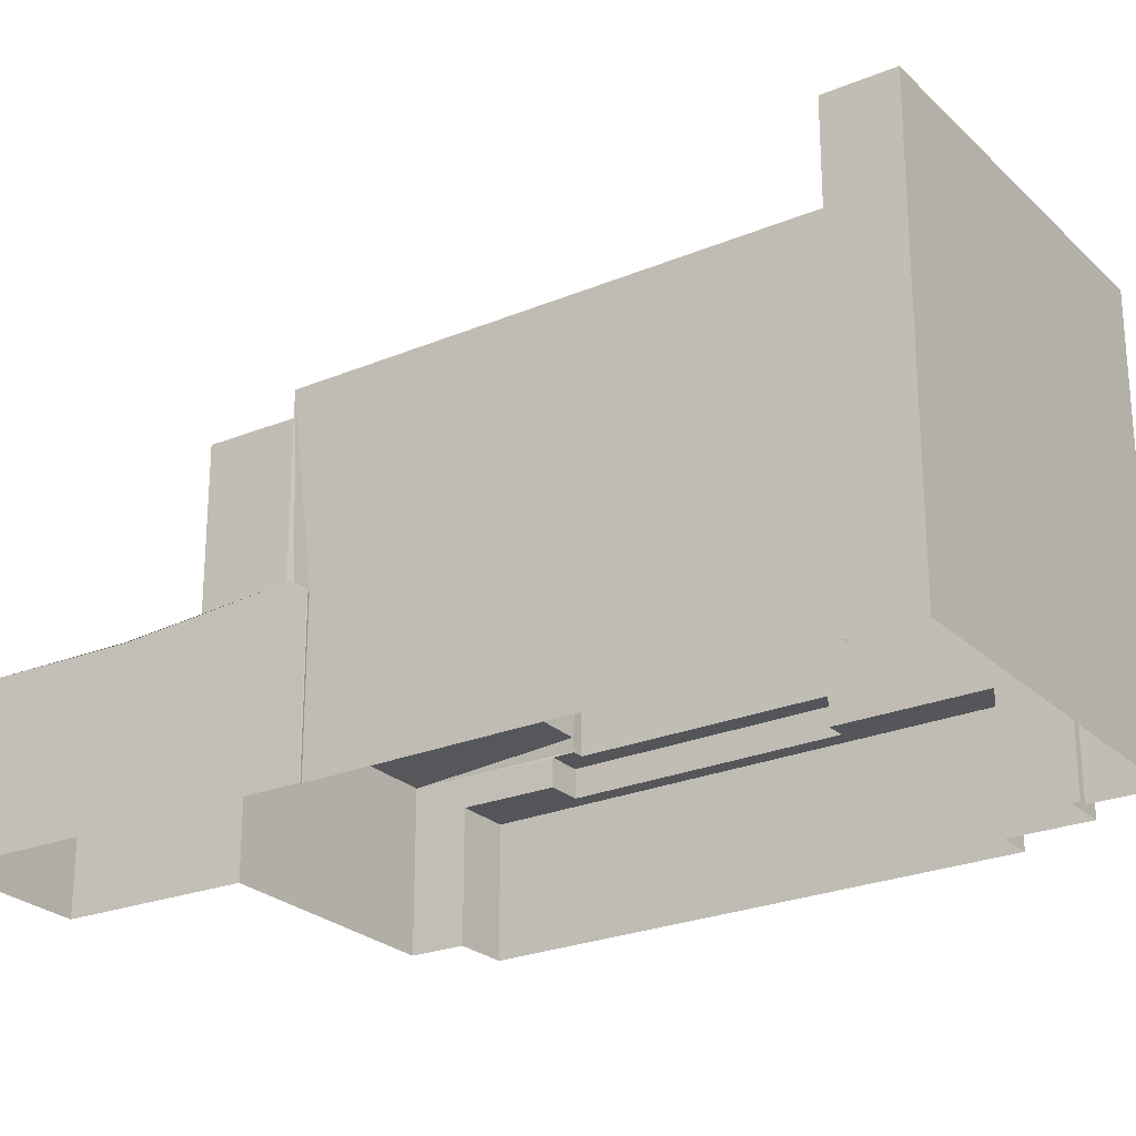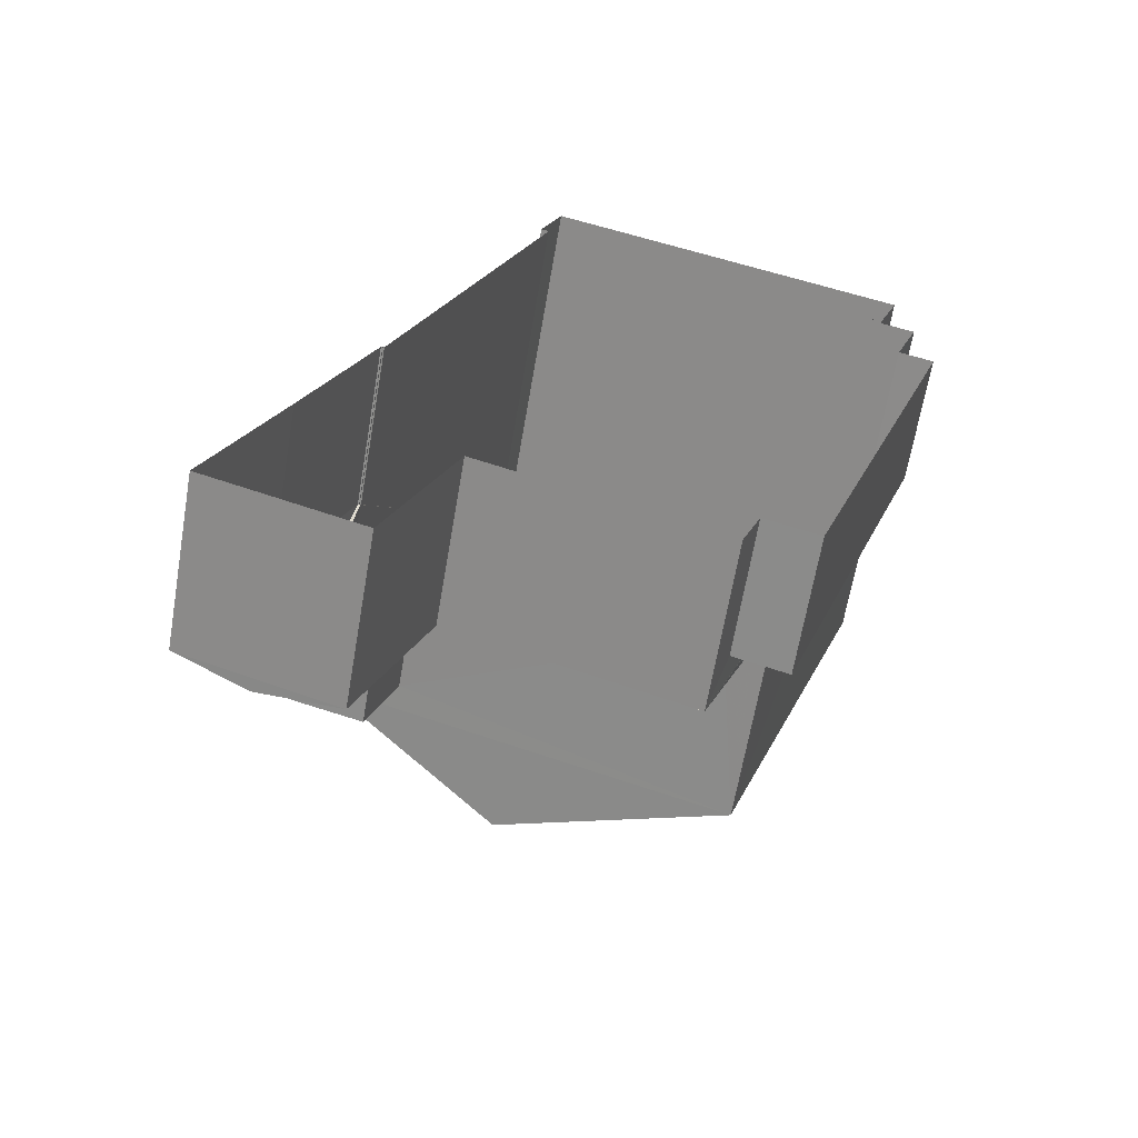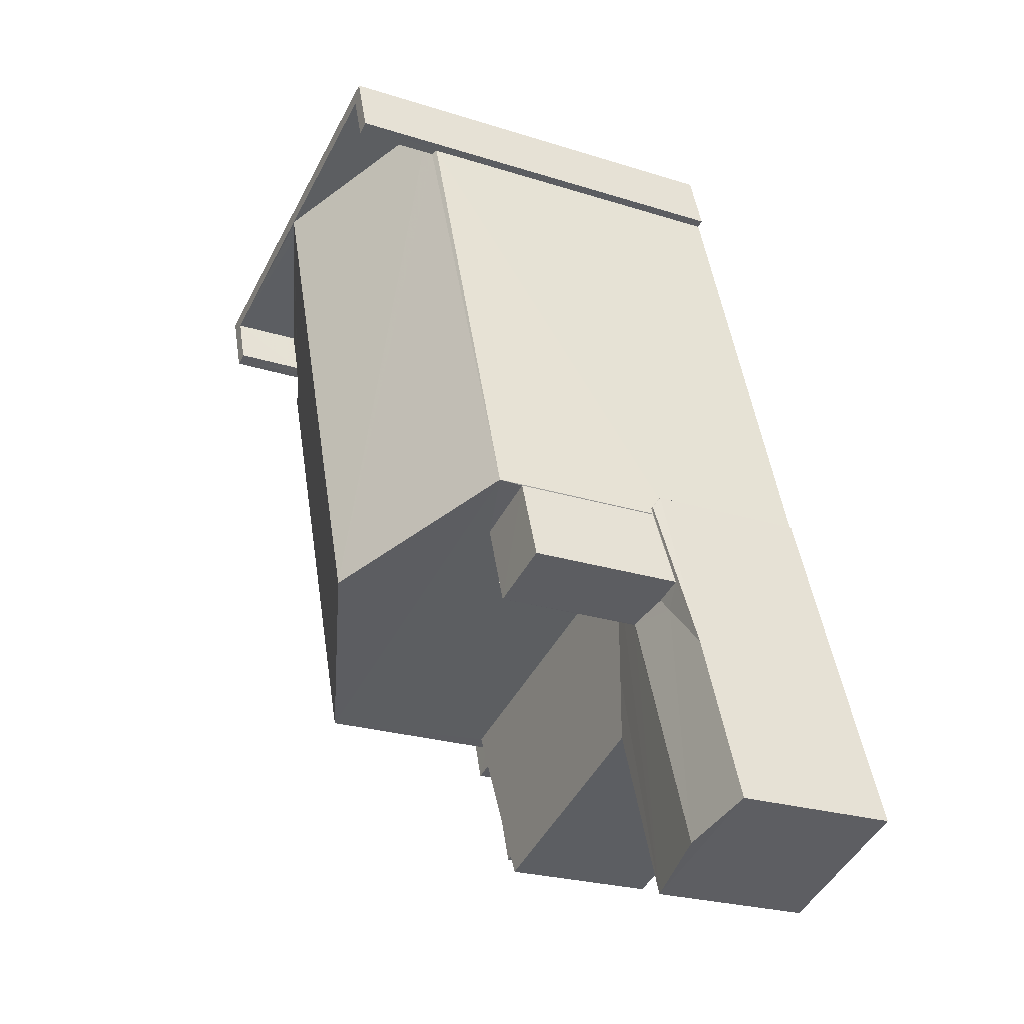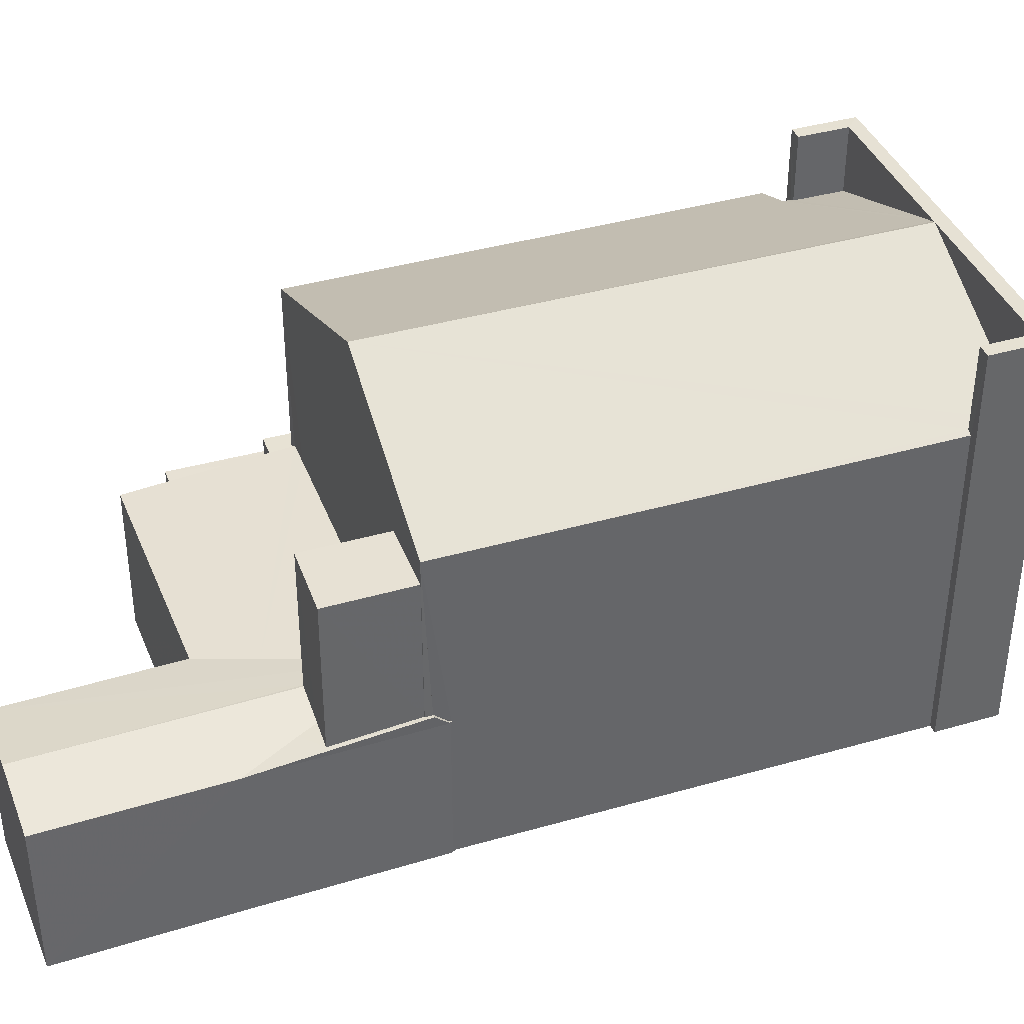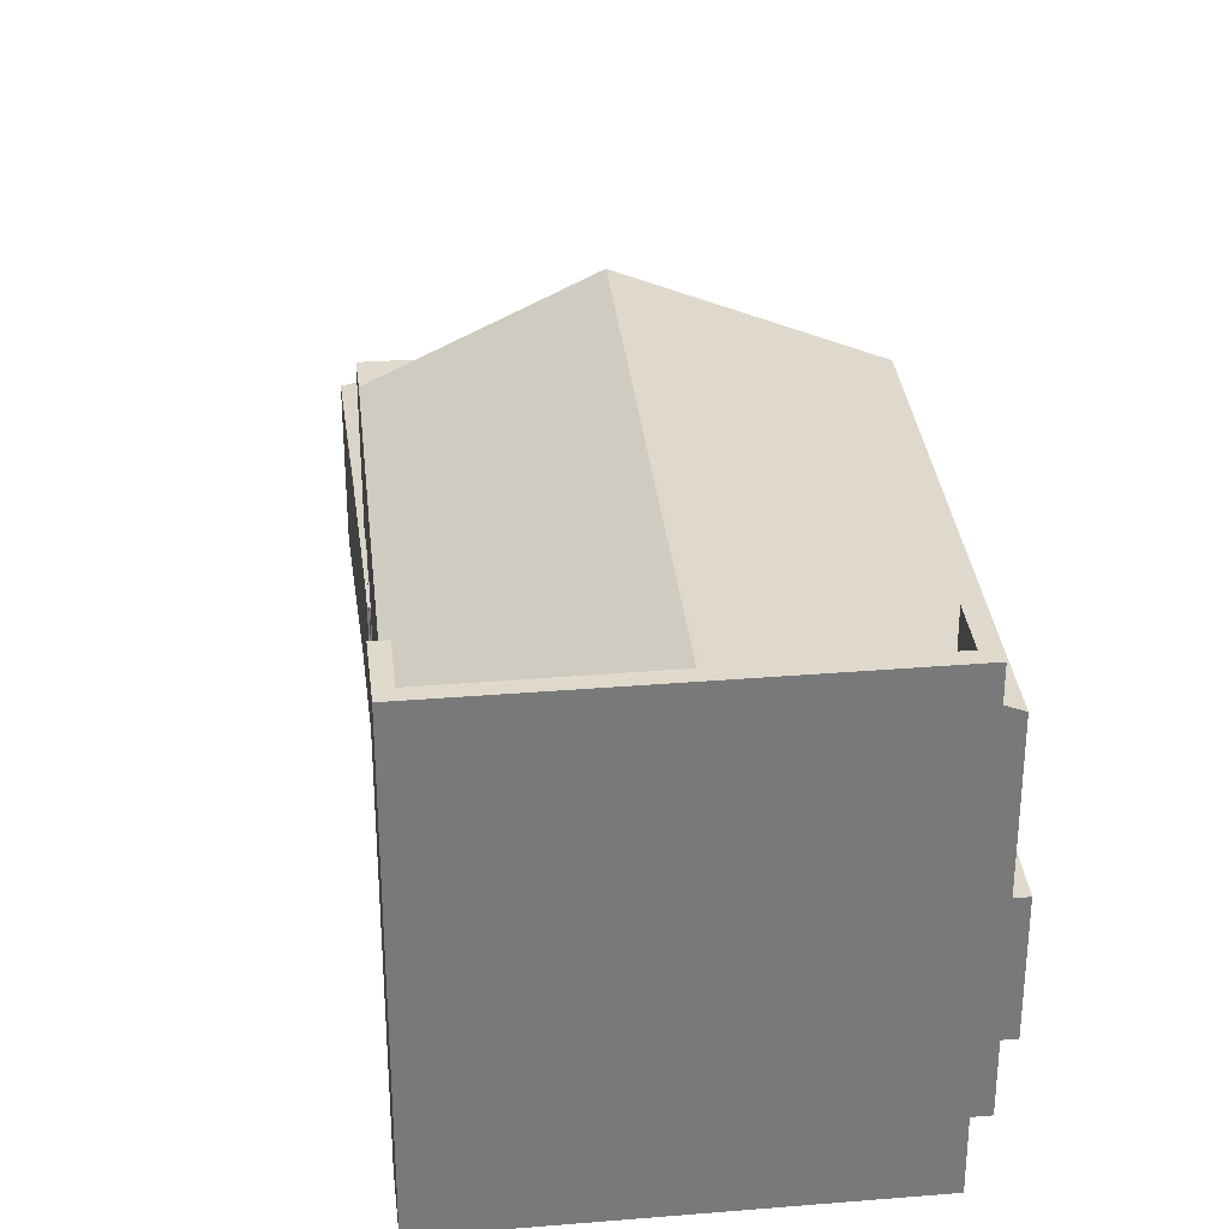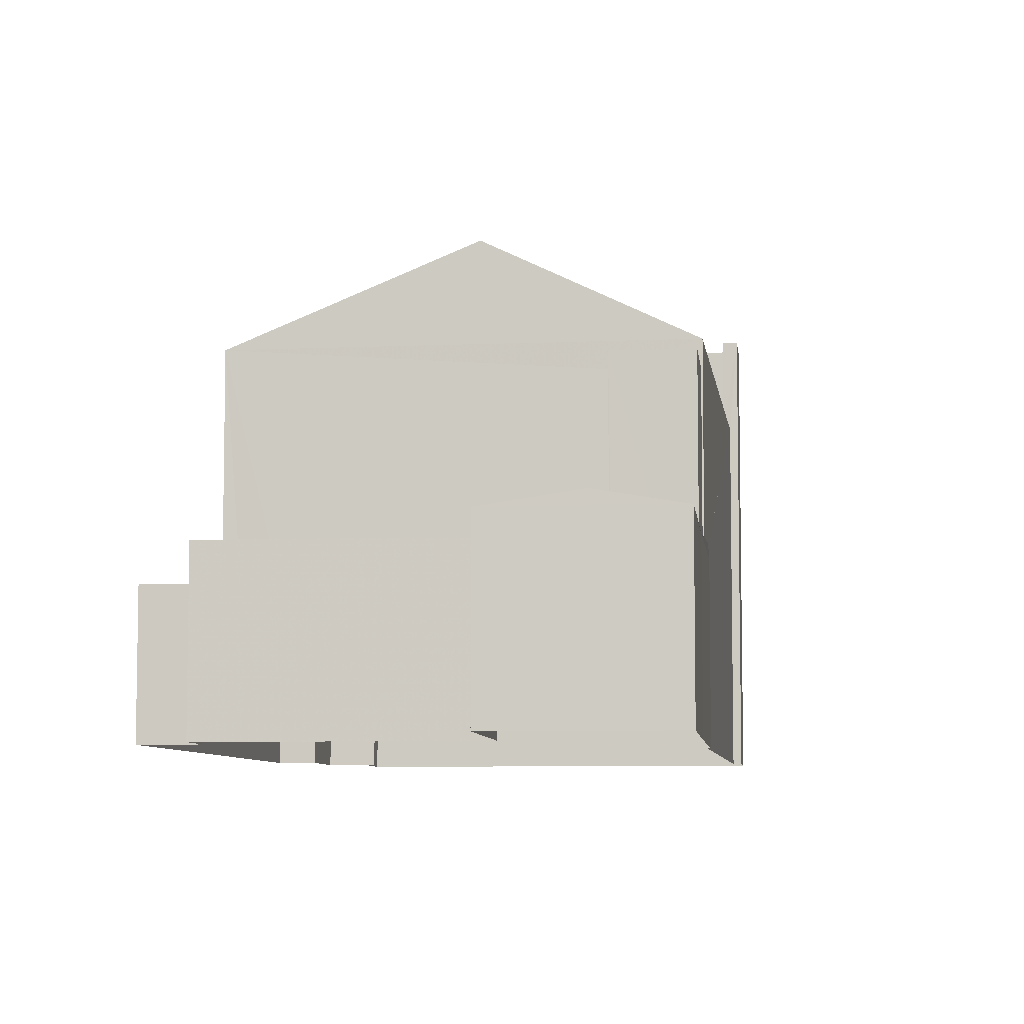
<metadata>
{"format":"obj","ext":"obj","renderer":"f3d","projection":"perspective","resolution":1024,"background":"white","views":[{"elev":-24.8,"azim":142.9,"up":"+Z"},{"elev":-65.2,"azim":170.2,"up":"+Y"},{"elev":-24.2,"azim":62.3,"up":"+Y"},{"elev":39.3,"azim":88.8,"up":"+Z"},{"elev":32.6,"azim":-167.5,"up":"+Z"},{"elev":-7.1,"azim":25.8,"up":"+Z"}]}
</metadata>
<code>
v -8.9e+04 -1.007e+05 1.602
v -8.9e+04 -1.007e+05 1.602
v -8.9e+04 -1.007e+05 1.602
v -8.9e+04 -1.007e+05 1.604
v -8.9e+04 -1.007e+05 1.602
v -8.9e+04 -1.007e+05 1.602
v -8.9e+04 -1.007e+05 1.602
v -8.9e+04 -1.007e+05 1.602
v -8.899e+04 -1.007e+05 1.601
v -8.899e+04 -1.007e+05 1.604
v -8.899e+04 -1.007e+05 1.604
v -8.899e+04 -1.007e+05 1.604
v -8.899e+04 -1.007e+05 1.601
v -8.899e+04 -1.007e+05 1.601
v -8.899e+04 -1.007e+05 1.604
v -8.899e+04 -1.007e+05 1.604
v -8.899e+04 -1.007e+05 1.603
v -8.899e+04 -1.007e+05 1.603
v -8.899e+04 -1.007e+05 1.603
v -8.899e+04 -1.007e+05 1.603
v -8.899e+04 -1.007e+05 1.603
v -8.899e+04 -1.007e+05 4.414
v -8.899e+04 -1.007e+05 4.344
v -8.899e+04 -1.007e+05 4.542
v -8.899e+04 -1.007e+05 4.344
v -8.899e+04 -1.007e+05 4.343
v -8.899e+04 -1.007e+05 4.558
v -8.899e+04 -1.007e+05 4.44
v -8.899e+04 -1.007e+05 4.558
v -8.899e+04 -1.007e+05 4.548
v -8.899e+04 -1.007e+05 4.418
v -8.899e+04 -1.007e+05 4.441
v -8.899e+04 -1.007e+05 4.548
v -8.9e+04 -1.007e+05 9.08
v -8.899e+04 -1.007e+05 7.576
v -8.899e+04 -1.007e+05 7.577
v -8.899e+04 -1.007e+05 9.083
v -8.9e+04 -1.007e+05 3.837
v -8.9e+04 -1.007e+05 3.838
v -8.9e+04 -1.007e+05 3.837
v -8.9e+04 -1.007e+05 3.839
v -8.9e+04 -1.007e+05 3.838
v -8.9e+04 -1.007e+05 3.839
v -8.899e+04 -1.007e+05 3.839
v -8.9e+04 -1.007e+05 3.839
v -8.899e+04 -1.007e+05 4.343
v -8.899e+04 -1.007e+05 4.344
v -8.899e+04 -1.007e+05 4.343
v -8.899e+04 -1.007e+05 4.346
v -8.899e+04 -1.007e+05 4.556
v -8.899e+04 -1.007e+05 7.525
v -8.899e+04 -1.007e+05 7.574
v -8.899e+04 -1.007e+05 7.529
v -8.9e+04 -1.007e+05 7.528
v -8.9e+04 -1.007e+05 9.054
v -8.9e+04 -1.007e+05 7.835
v -8.9e+04 -1.007e+05 7.524
v -8.899e+04 -1.007e+05 4.343
v -8.9e+04 -1.007e+05 4.558
v -8.9e+04 -1.007e+05 4.559
v -8.899e+04 -1.007e+05 4.55
v -8.899e+04 -1.007e+05 4.559
v -8.899e+04 -1.007e+05 4.555
v -8.899e+04 -1.007e+05 4.558
v -8.899e+04 -1.007e+05 4.558
v -8.899e+04 -1.007e+05 4.558
v -8.899e+04 -1.007e+05 4.344
v -8.9e+04 -1.007e+05 9.082
v -8.9e+04 -1.007e+05 9.082
v -8.9e+04 -1.007e+05 9.082
v -8.9e+04 -1.007e+05 9.081
v -8.899e+04 -1.007e+05 9.081
v -8.899e+04 -1.007e+05 9.081
v -8.899e+04 -1.007e+05 9.081
v -8.899e+04 -1.007e+05 9.081
v -8.9e+04 -1.007e+05 8.916
v -8.9e+04 -1.007e+05 4.55
v -8.9e+04 -1.007e+05 4.344
v -8.899e+04 -1.007e+05 4.557
v -8.899e+04 -1.007e+05 4.346
v -8.899e+04 -1.007e+05 4.343
v -8.899e+04 -1.007e+05 4.344
v -8.899e+04 -1.007e+05 4.343
v -8.9e+04 -1.007e+05 7.873
v -8.9e+04 -1.007e+05 7.835
v -8.9e+04 -1.007e+05 7.871
v -8.899e+04 -1.007e+05 7.103
v -8.899e+04 -1.007e+05 7.103
v -8.899e+04 -1.007e+05 7.103
v -8.899e+04 -1.007e+05 7.103
v -8.9e+04 -1.007e+05 4.323
v -8.9e+04 -1.007e+05 4.323
v -8.9e+04 -1.007e+05 4.324
v -8.9e+04 -1.007e+05 4.324
v -8.9e+04 -1.007e+05 4.324
v -8.9e+04 -1.007e+05 4.324
f 1 2 3
f 1 4 5
f 6 7 8
f 9 6 8
f 10 11 12
f 1 12 4
f 13 14 9
f 15 16 10
f 3 6 14
f 17 15 10
f 17 18 19
f 18 20 21
f 20 1 14
f 1 3 14
f 14 6 9
f 20 10 12
f 12 1 20
f 18 17 10
f 18 10 20
f 22 23 24
f 22 25 23
f 26 27 28
f 27 29 30
f 26 28 31
f 31 28 32
f 28 30 33
f 27 30 28
f 34 35 36
f 34 37 35
f 38 39 40
f 38 41 39
f 40 39 42
f 43 44 45
f 43 41 44
f 39 41 43
f 46 47 48
f 48 49 27
f 49 50 27
f 47 49 48
f 51 52 53
f 53 52 37
f 52 35 37
f 37 54 53
f 50 29 27
f 55 37 34
f 55 54 37
f 54 56 57
f 47 46 58
f 22 59 60
f 24 61 59
f 22 24 59
f 23 62 63
f 23 63 24
f 64 61 24
f 64 65 61
f 63 62 66
f 63 64 24
f 60 67 25
f 22 60 25
f 68 69 70
f 68 70 71
f 71 72 73
f 74 75 72
f 72 75 73
f 70 72 71
f 56 55 76
f 56 54 55
f 59 77 60
f 60 78 67
f 60 77 78
f 79 65 64
f 80 58 81
f 66 31 32
f 66 62 31
f 82 26 62
f 62 26 31
f 83 26 82
f 76 84 56
f 56 84 85
f 86 84 76
f 80 47 58
f 80 49 47
f 87 88 89
f 87 90 88
f 91 92 93
f 94 93 95
f 95 93 96
f 93 92 96
f 88 66 32
f 63 66 88
f 32 28 89
f 88 32 89
f 82 16 15
f 82 23 16
f 1 40 2
f 93 54 91
f 40 42 91
f 2 40 57
f 91 54 57
f 40 91 57
f 33 89 28
f 33 87 89
f 84 70 69
f 84 86 70
f 83 82 15
f 17 83 15
f 20 14 81
f 14 51 81
f 29 53 30
f 80 51 53
f 50 49 80
f 81 51 80
f 29 50 53
f 50 80 53
f 57 3 2
f 57 56 3
f 73 75 13
f 9 73 13
f 91 39 92
f 91 42 39
f 85 84 68
f 6 85 7
f 84 69 68
f 7 85 68
f 7 71 8
f 7 68 71
f 62 23 82
f 25 16 23
f 25 10 16
f 48 17 19
f 48 83 17
f 8 73 9
f 8 71 73
f 1 5 38
f 40 1 38
f 64 88 90
f 90 79 64
f 63 88 64
f 36 35 72
f 72 35 74
f 35 52 74
f 25 67 11
f 10 25 11
f 41 38 5
f 4 41 5
f 18 48 19
f 18 46 48
f 6 3 56
f 85 6 56
f 74 52 75
f 75 51 13
f 13 51 14
f 52 51 75
f 58 18 21
f 58 46 18
f 30 53 87
f 33 30 87
f 94 78 93
f 53 54 90
f 54 93 77
f 90 59 61
f 79 90 65
f 90 61 65
f 54 77 59
f 77 93 78
f 87 53 90
f 90 54 59
f 78 94 95
f 78 95 67
f 67 44 11
f 11 44 12
f 95 45 44
f 95 44 67
f 45 96 43
f 45 95 96
f 92 43 96
f 92 39 43
f 76 70 86
f 36 72 34
f 55 70 76
f 72 70 34
f 34 70 55
f 12 41 4
f 12 44 41
f 81 58 21
f 20 81 21
f 27 83 48
f 27 26 83

</code>
